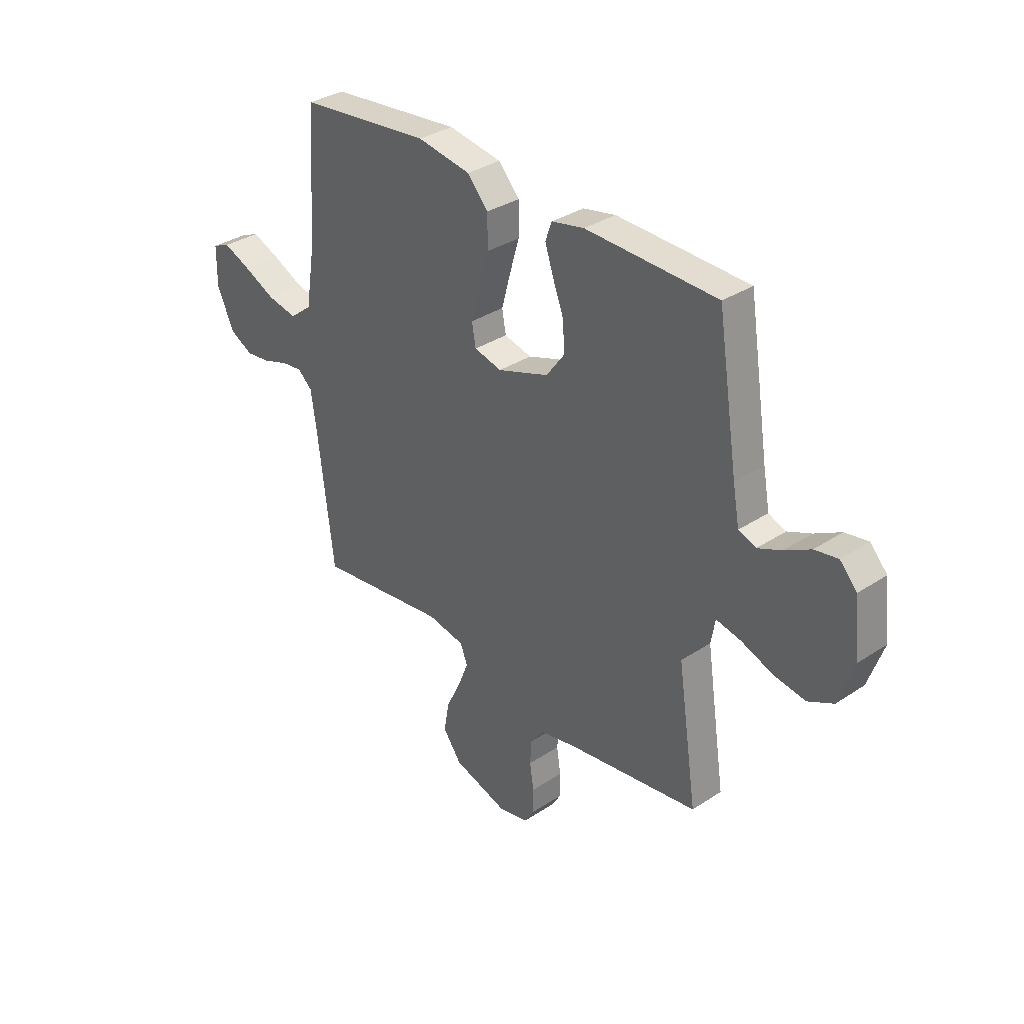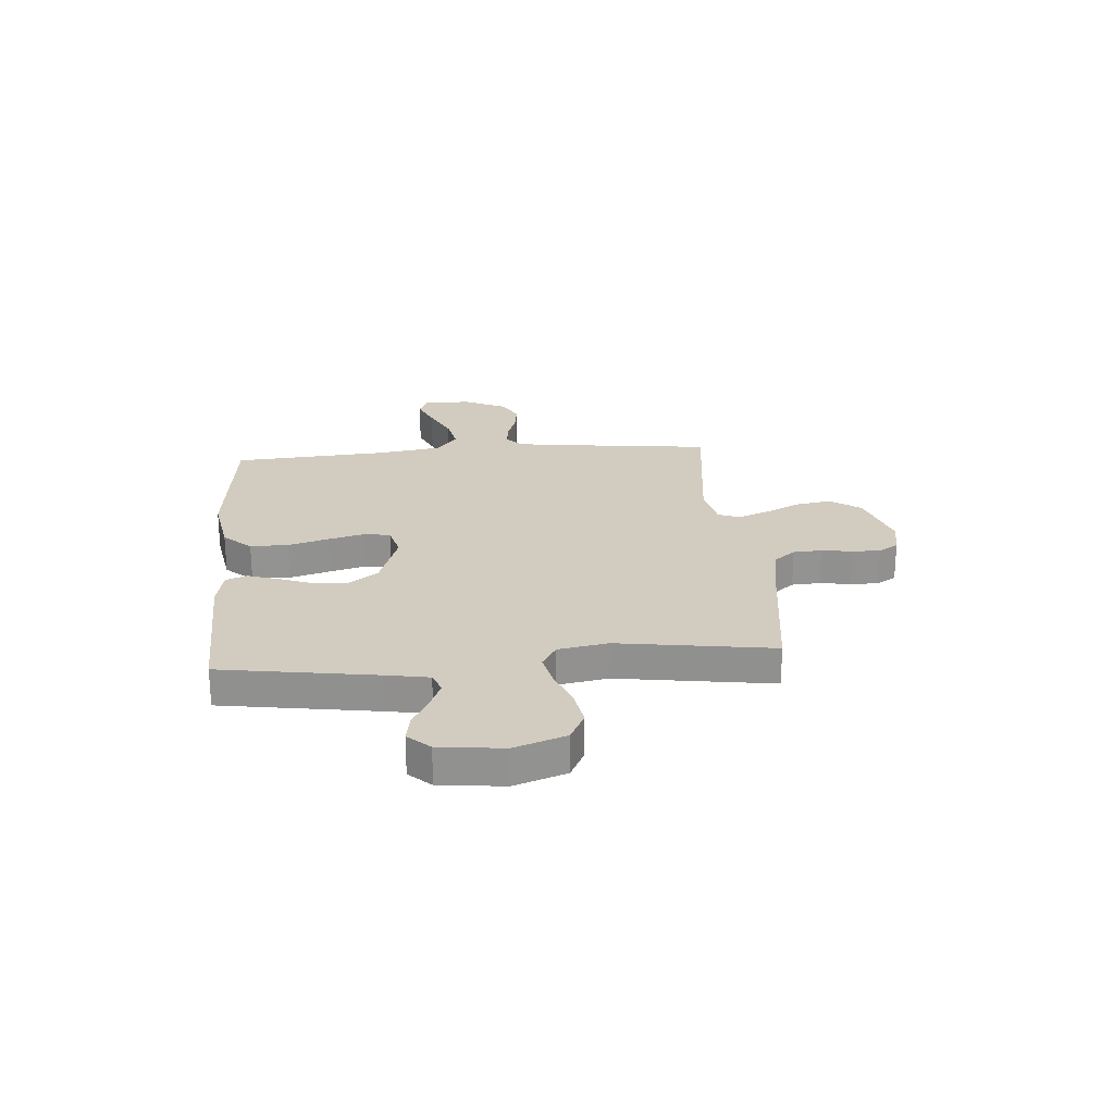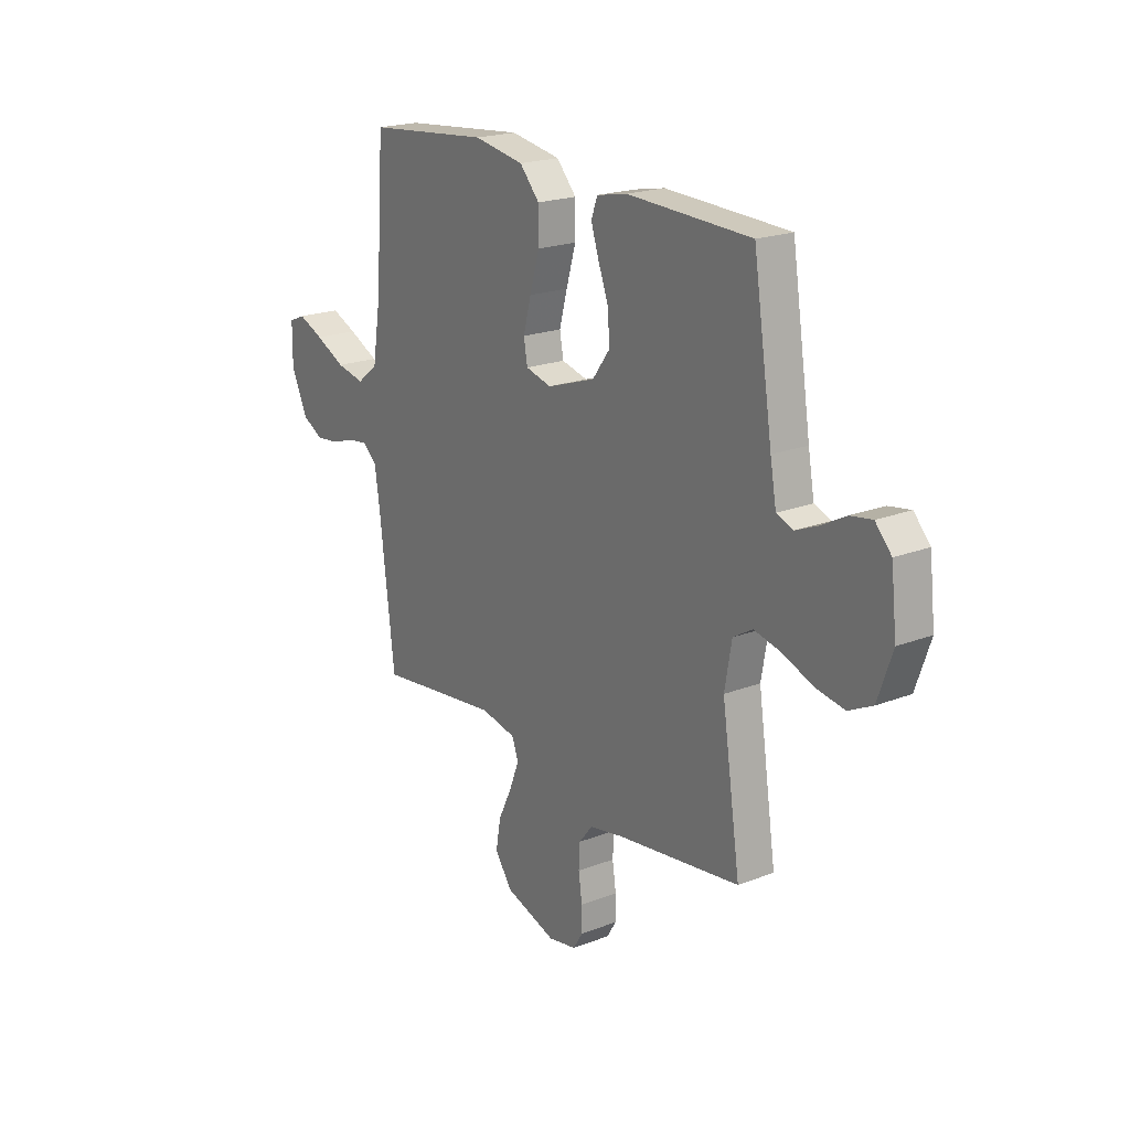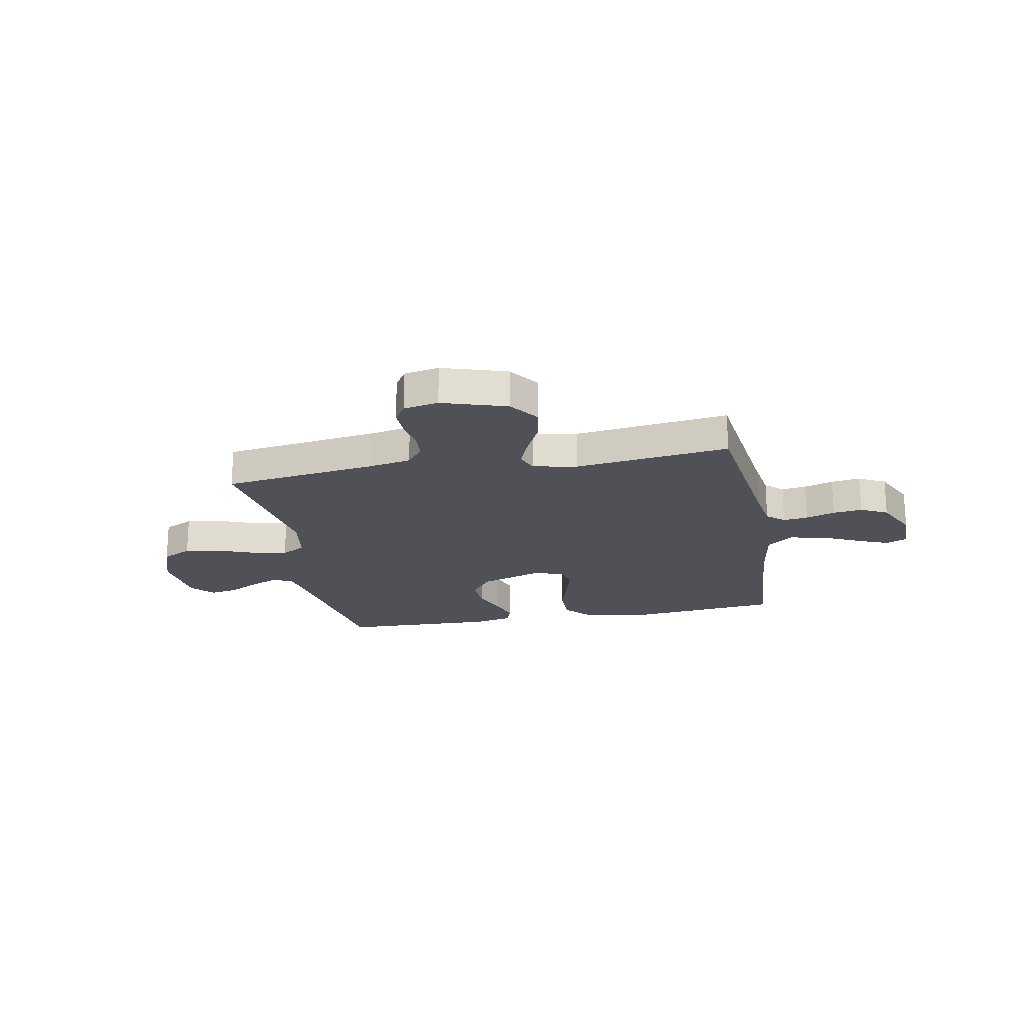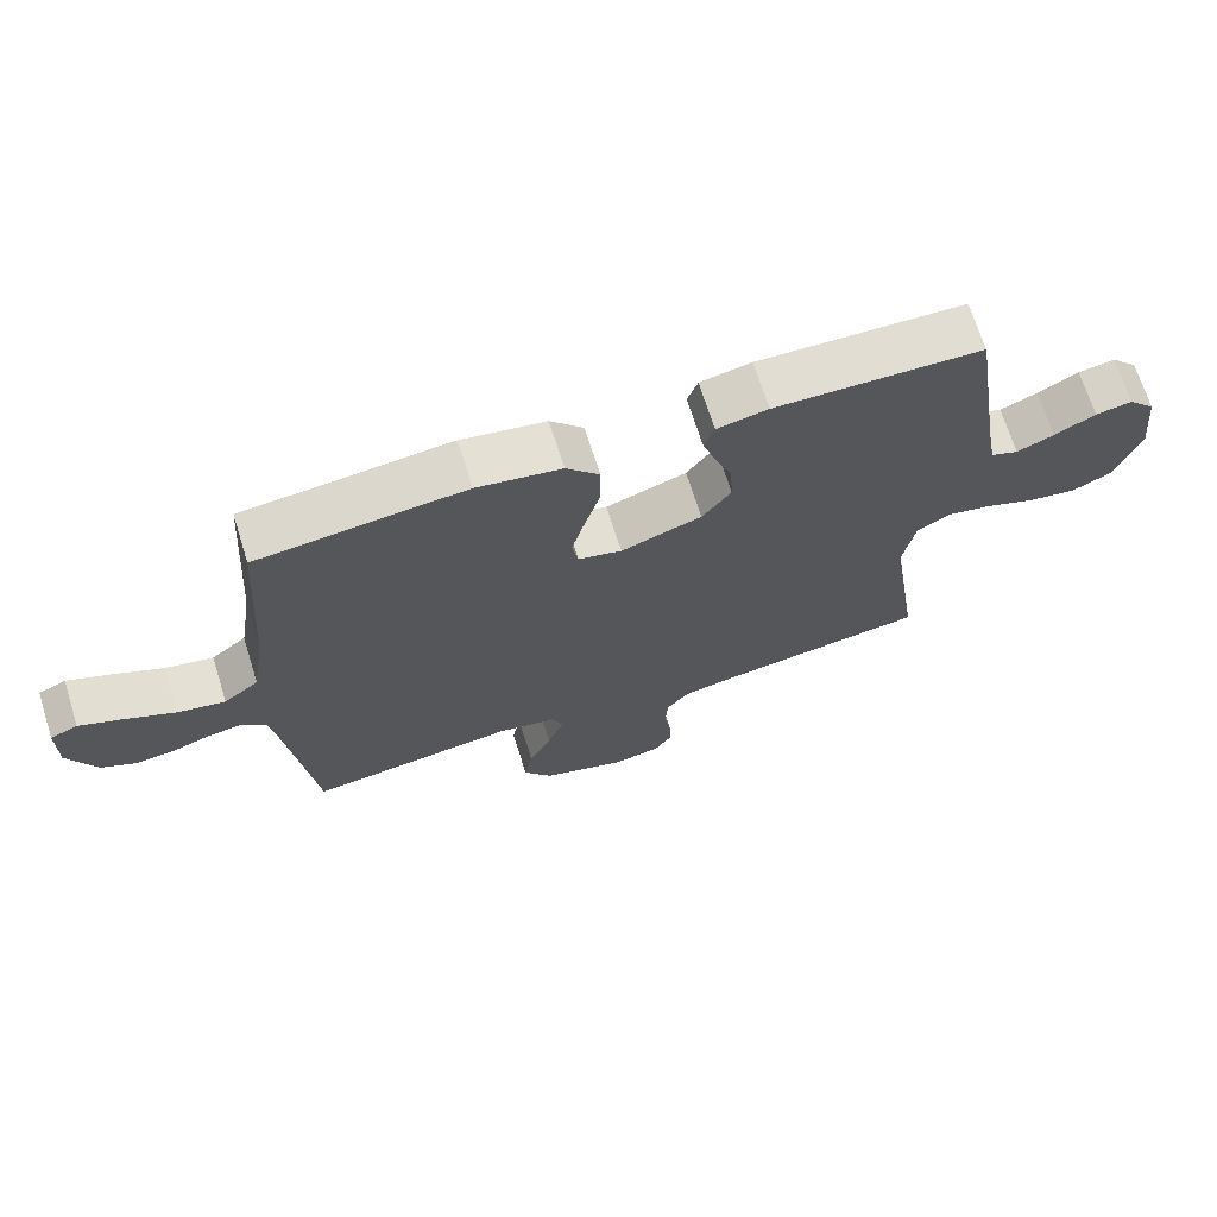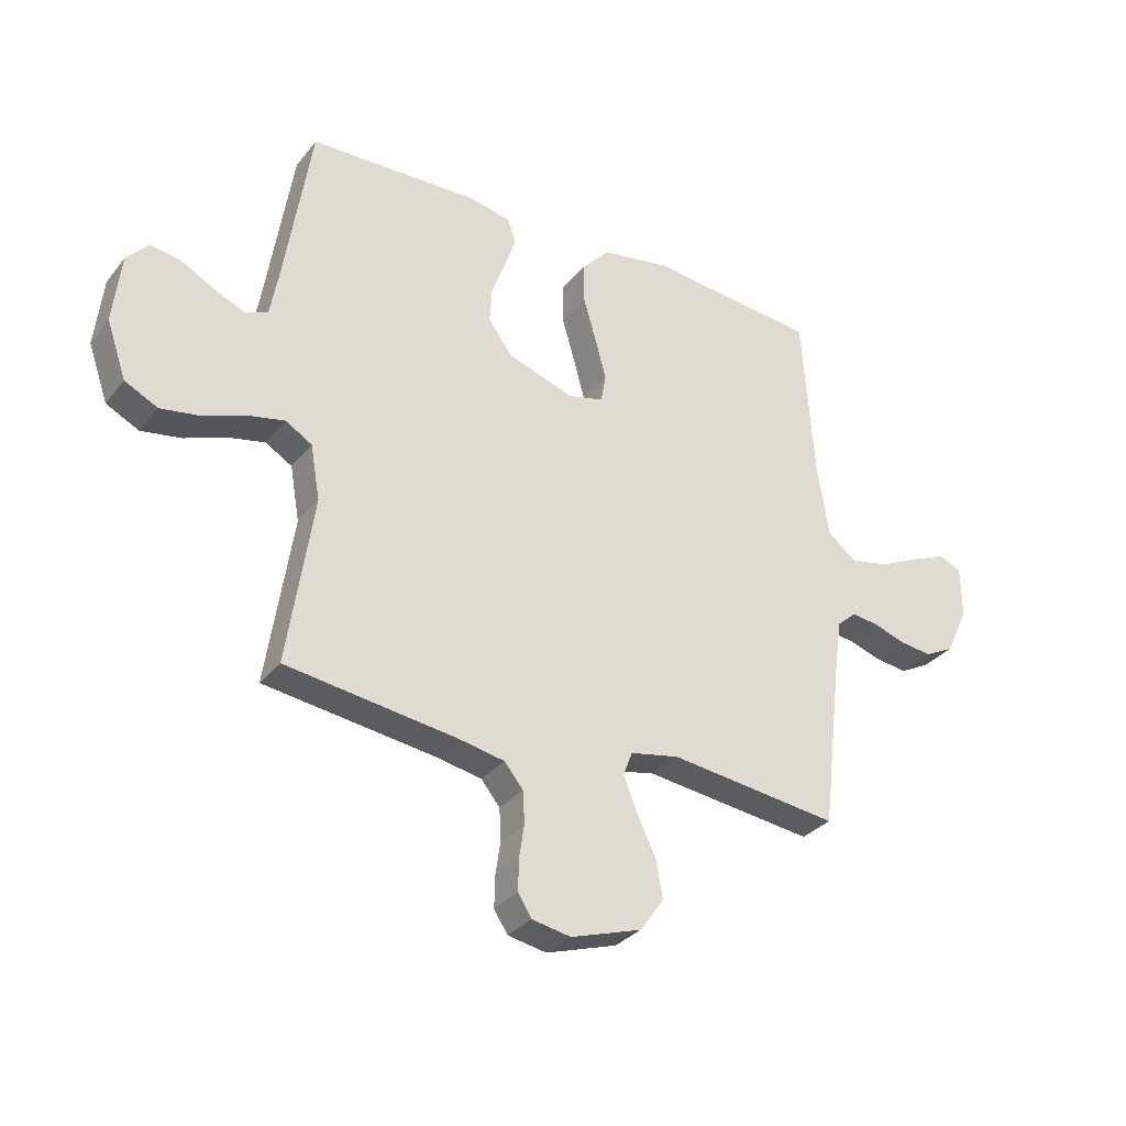
<metadata>
{"format":"obj","ext":"obj","renderer":"f3d","projection":"perspective","resolution":1024,"background":"white","views":[{"elev":33.4,"azim":47.9,"up":"+Z"},{"elev":23.8,"azim":85.3,"up":"+Y"},{"elev":20.5,"azim":55.0,"up":"+Z"},{"elev":-20.5,"azim":-169.2,"up":"+Y"},{"elev":69.3,"azim":-17.5,"up":"+Z"},{"elev":-31.7,"azim":148.2,"up":"+Z"}]}
</metadata>
<code>
v -0.5 0.07 0.5
v -0.2 0.07 0.53
v -0.078 0.07 0.509
v -0.03 0.07 0.456
v -0.03 0.07 0.383
v -0.053 0.07 0.304
v -0.072 0.07 0.233
v -0.063 0.07 0.183
v 0 0.07 0.167
v 0.117 0.07 0.207
v 0.159 0.07 0.264
v 0.155 0.07 0.33
v 0.13 0.07 0.396
v 0.111 0.07 0.454
v 0.126 0.07 0.495
v 0.2 0.07 0.51
v 0.5 0.07 0.5
v 0.547 0.07 0.2
v 0.562 0.07 0.117
v 0.602 0.07 0.102
v 0.656 0.07 0.125
v 0.715 0.07 0.157
v 0.768 0.07 0.166
v 0.807 0.07 0.124
v 0.821 0.07 0
v 0.786 0.07 -0.1
v 0.728 0.07 -0.129
v 0.657 0.07 -0.117
v 0.584 0.07 -0.089
v 0.519 0.07 -0.075
v 0.472 0.07 -0.103
v 0.455 0.07 -0.2
v 0.5 0.07 -0.5
v 0.2 0.07 -0.541
v 0.118 0.07 -0.557
v 0.085 0.07 -0.598
v 0.082 0.07 -0.653
v 0.091 0.07 -0.713
v 0.092 0.07 -0.767
v 0.068 0.07 -0.805
v 0 0.07 -0.818
v -0.125 0.07 -0.778
v -0.167 0.07 -0.719
v -0.155 0.07 -0.651
v -0.122 0.07 -0.583
v -0.098 0.07 -0.522
v -0.114 0.07 -0.48
v -0.2 0.07 -0.463
v -0.5 0.07 -0.5
v -0.536 0.07 -0.2
v -0.549 0.07 -0.11
v -0.583 0.07 -0.08
v -0.631 0.07 -0.086
v -0.688 0.07 -0.105
v -0.745 0.07 -0.112
v -0.797 0.07 -0.085
v -0.837 0.07 0
v -0.836 0.07 0.091
v -0.796 0.07 0.108
v -0.734 0.07 0.082
v -0.661 0.07 0.047
v -0.592 0.07 0.033
v -0.541 0.07 0.073
v -0.521 0.07 0.2
v -0.5 0 0.5
v -0.2 0 0.53
v -0.078 0 0.509
v -0.03 0 0.456
v -0.03 0 0.383
v -0.053 0 0.304
v -0.072 0 0.233
v -0.063 0 0.183
v 0 0 0.167
v 0.117 0 0.207
v 0.159 0 0.264
v 0.155 0 0.33
v 0.13 0 0.396
v 0.111 0 0.454
v 0.126 0 0.495
v 0.2 0 0.51
v 0.5 0 0.5
v 0.547 0 0.2
v 0.562 0 0.117
v 0.602 0 0.102
v 0.656 0 0.125
v 0.715 0 0.157
v 0.768 0 0.166
v 0.807 0 0.124
v 0.821 0 0
v 0.786 0 -0.1
v 0.728 0 -0.129
v 0.657 0 -0.117
v 0.584 0 -0.089
v 0.519 0 -0.075
v 0.472 0 -0.103
v 0.455 0 -0.2
v 0.5 0 -0.5
v 0.2 0 -0.541
v 0.118 0 -0.557
v 0.085 0 -0.598
v 0.082 0 -0.653
v 0.091 0 -0.713
v 0.092 0 -0.767
v 0.068 0 -0.805
v 0 0 -0.818
v -0.125 0 -0.778
v -0.167 0 -0.719
v -0.155 0 -0.651
v -0.122 0 -0.583
v -0.098 0 -0.522
v -0.114 0 -0.48
v -0.2 0 -0.463
v -0.5 0 -0.5
v -0.536 0 -0.2
v -0.549 0 -0.11
v -0.583 0 -0.08
v -0.631 0 -0.086
v -0.688 0 -0.105
v -0.745 0 -0.112
v -0.797 0 -0.085
v -0.837 0 0
v -0.836 0 0.091
v -0.796 0 0.108
v -0.734 0 0.082
v -0.661 0 0.047
v -0.592 0 0.033
v -0.541 0 0.073
v -0.521 0 0.2
f 58 59 60 61
f 56 57 58 61
f 56 61 62
f 53 54 55 56
f 52 53 56 62
f 51 52 62 63
f 48 49 50
f 47 48 50 51
f 42 43 44 45
f 42 45 46
f 41 42 46
f 40 41 46
f 37 38 39 40
f 36 37 40 46
f 35 36 46 47
f 32 33 34
f 31 32 34 35
f 26 27 28 29
f 26 29 30
f 25 26 30
f 24 25 30
f 21 22 23 24
f 20 21 24 30
f 19 20 30 31
f 15 16 17 18
f 12 13 14 15
f 12 15 18 19
f 3 4 5 6
f 3 6 7
f 64 1 2 3
f 64 3 7
f 63 64 7 8
f 51 63 8 9
f 47 51 9 10
f 35 47 10 11
f 31 35 11
f 11 12 19 31
f 125 124 123 122
f 125 122 121 120
f 126 125 120
f 120 119 118 117
f 126 120 117 116
f 127 126 116 115
f 114 113 112
f 115 114 112 111
f 109 108 107 106
f 110 109 106
f 110 106 105
f 110 105 104
f 104 103 102 101
f 110 104 101 100
f 111 110 100 99
f 98 97 96
f 99 98 96 95
f 93 92 91 90
f 94 93 90
f 94 90 89
f 94 89 88
f 88 87 86 85
f 94 88 85 84
f 95 94 84 83
f 82 81 80 79
f 79 78 77 76
f 83 82 79 76
f 70 69 68 67
f 71 70 67
f 67 66 65 128
f 71 67 128
f 72 71 128 127
f 73 72 127 115
f 74 73 115 111
f 75 74 111 99
f 75 99 95
f 95 83 76 75
f 1 65 66 2
f 2 66 67 3
f 3 67 68 4
f 4 68 69 5
f 5 69 70 6
f 6 70 71 7
f 7 71 72 8
f 8 72 73 9
f 9 73 74 10
f 10 74 75 11
f 11 75 76 12
f 12 76 77 13
f 13 77 78 14
f 14 78 79 15
f 15 79 80 16
f 16 80 81 17
f 17 81 82 18
f 18 82 83 19
f 19 83 84 20
f 20 84 85 21
f 21 85 86 22
f 22 86 87 23
f 23 87 88 24
f 24 88 89 25
f 25 89 90 26
f 26 90 91 27
f 27 91 92 28
f 28 92 93 29
f 29 93 94 30
f 30 94 95 31
f 31 95 96 32
f 32 96 97 33
f 33 97 98 34
f 34 98 99 35
f 35 99 100 36
f 36 100 101 37
f 37 101 102 38
f 38 102 103 39
f 39 103 104 40
f 40 104 105 41
f 41 105 106 42
f 42 106 107 43
f 43 107 108 44
f 44 108 109 45
f 45 109 110 46
f 46 110 111 47
f 47 111 112 48
f 48 112 113 49
f 49 113 114 50
f 50 114 115 51
f 51 115 116 52
f 52 116 117 53
f 53 117 118 54
f 54 118 119 55
f 55 119 120 56
f 56 120 121 57
f 57 121 122 58
f 58 122 123 59
f 59 123 124 60
f 60 124 125 61
f 61 125 126 62
f 62 126 127 63
f 63 127 128 64
f 64 128 65 1

</code>
